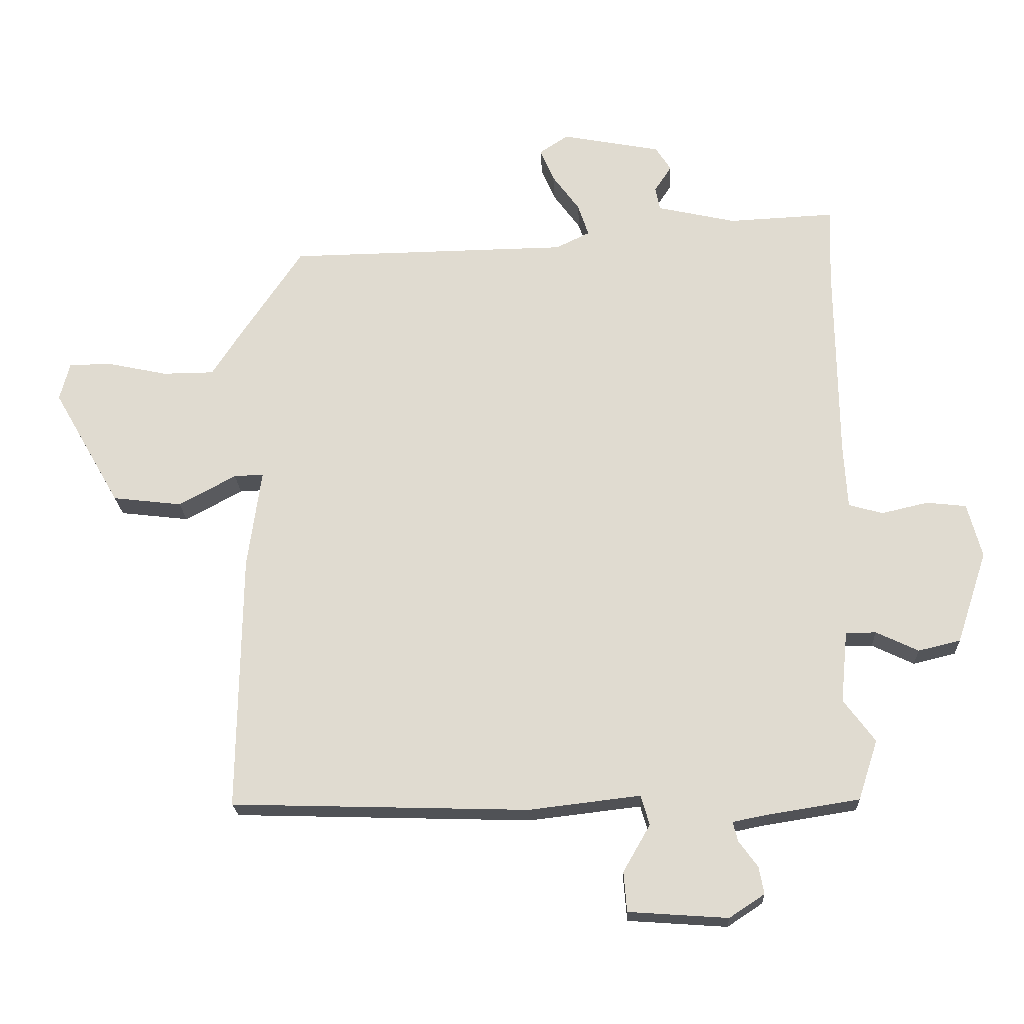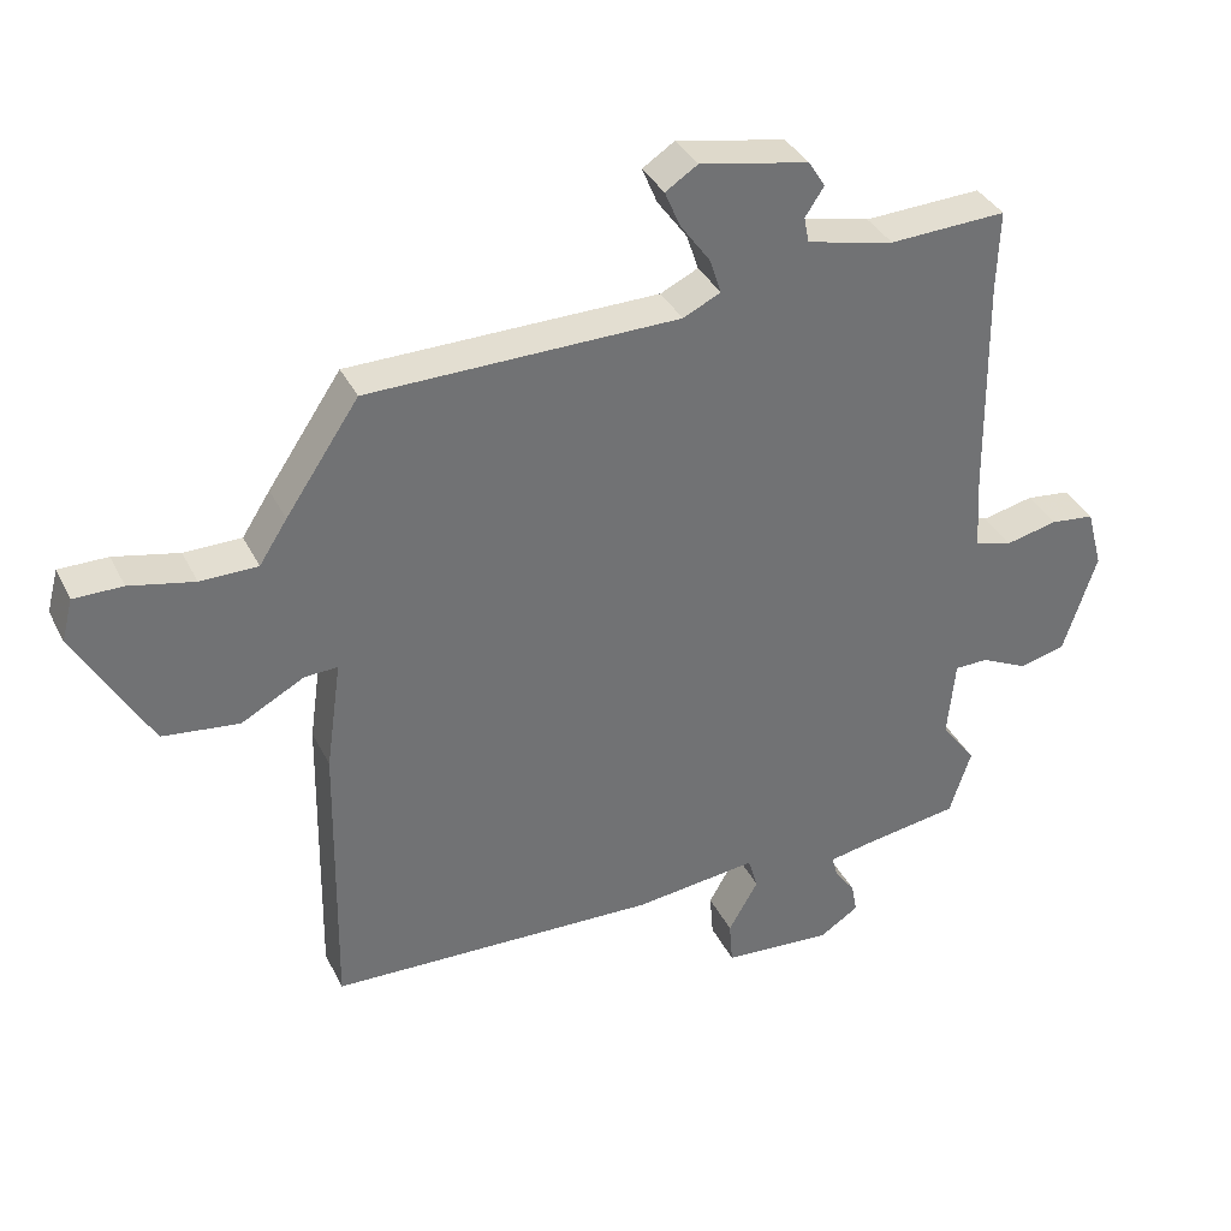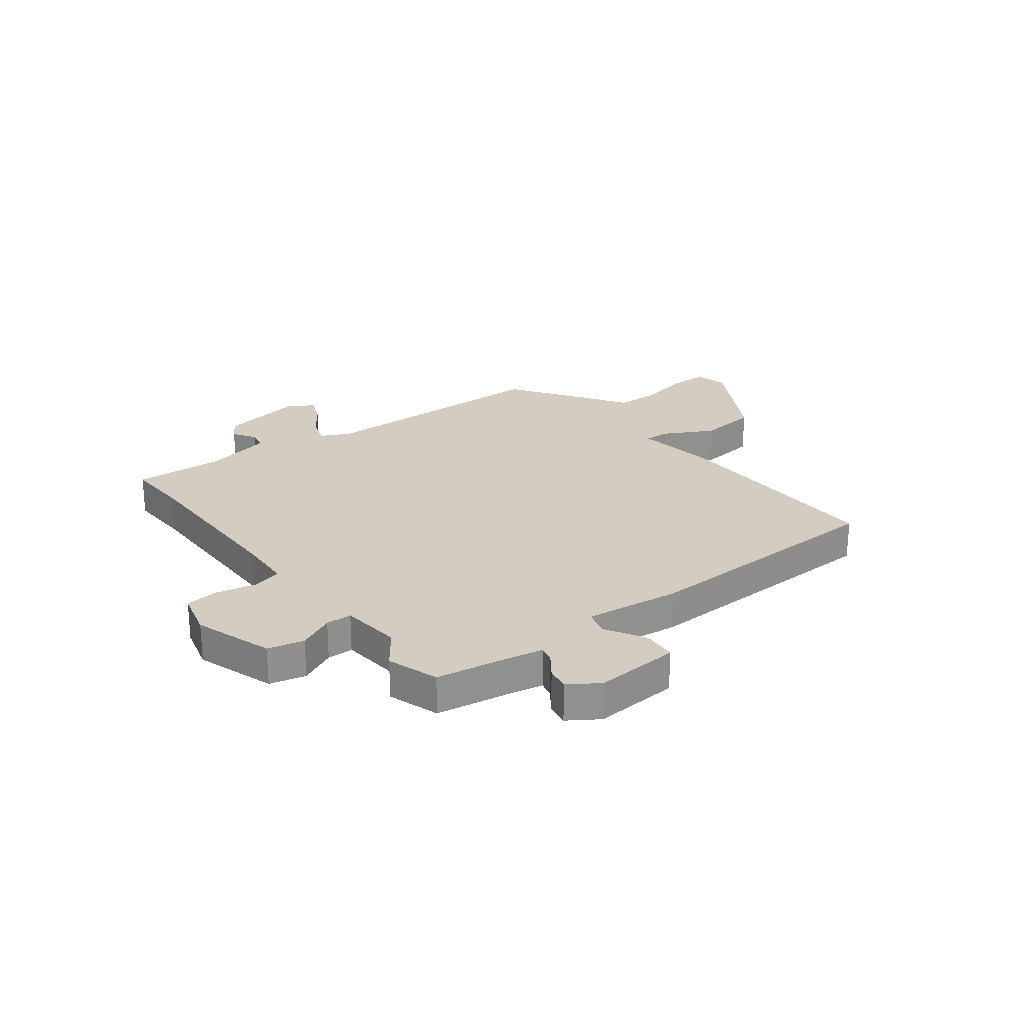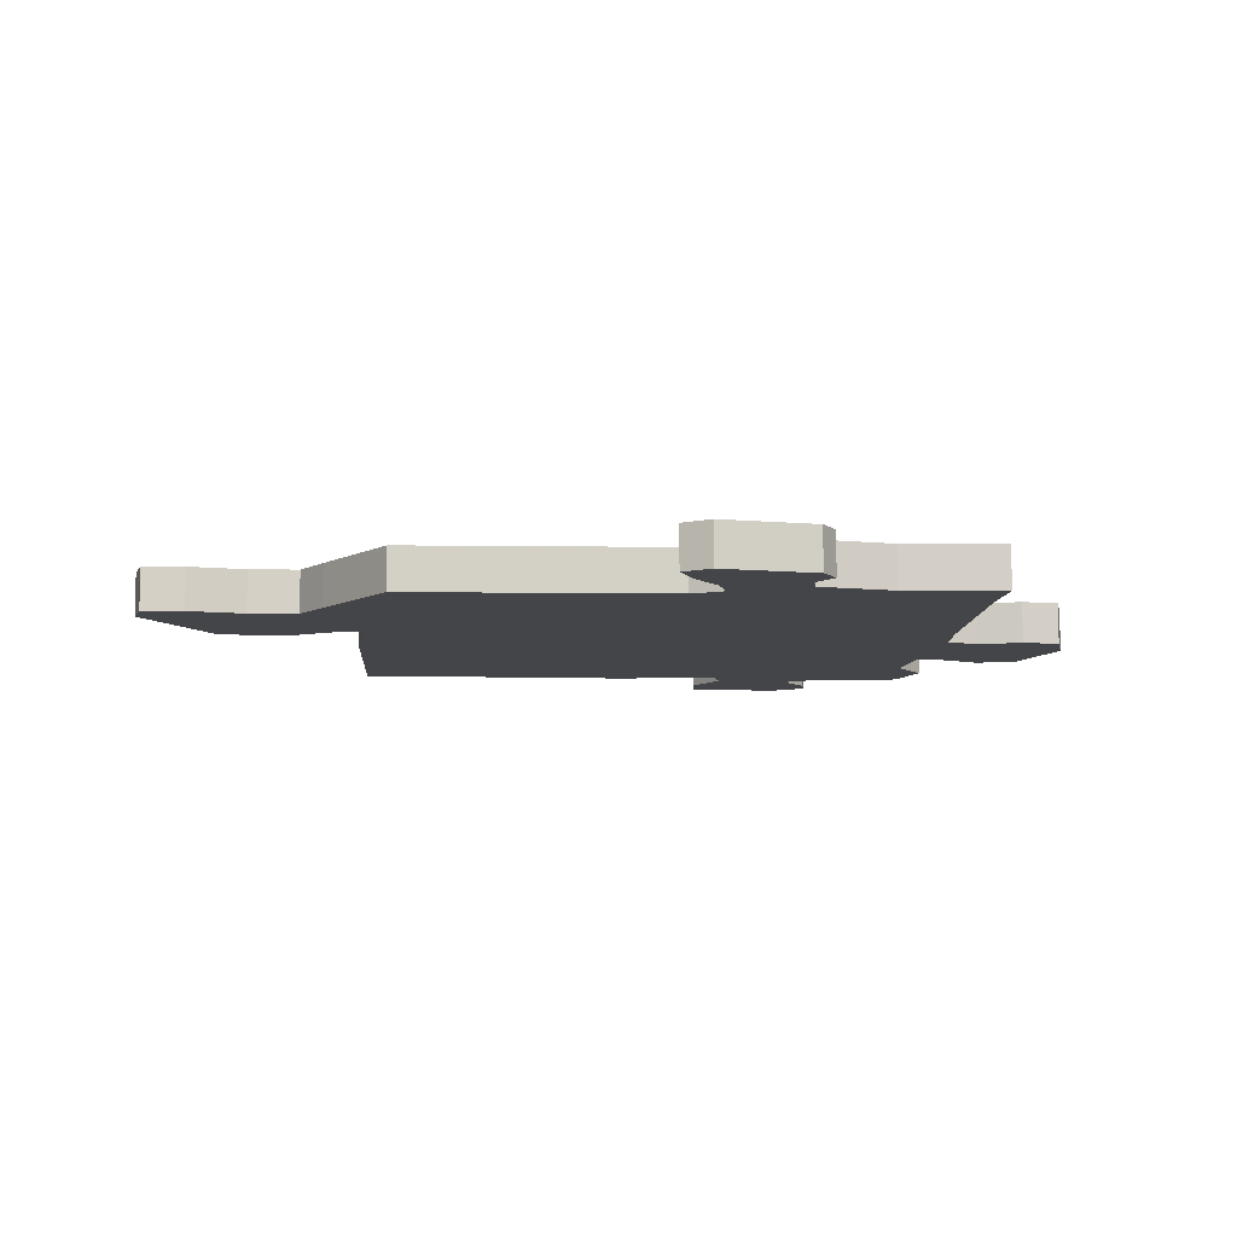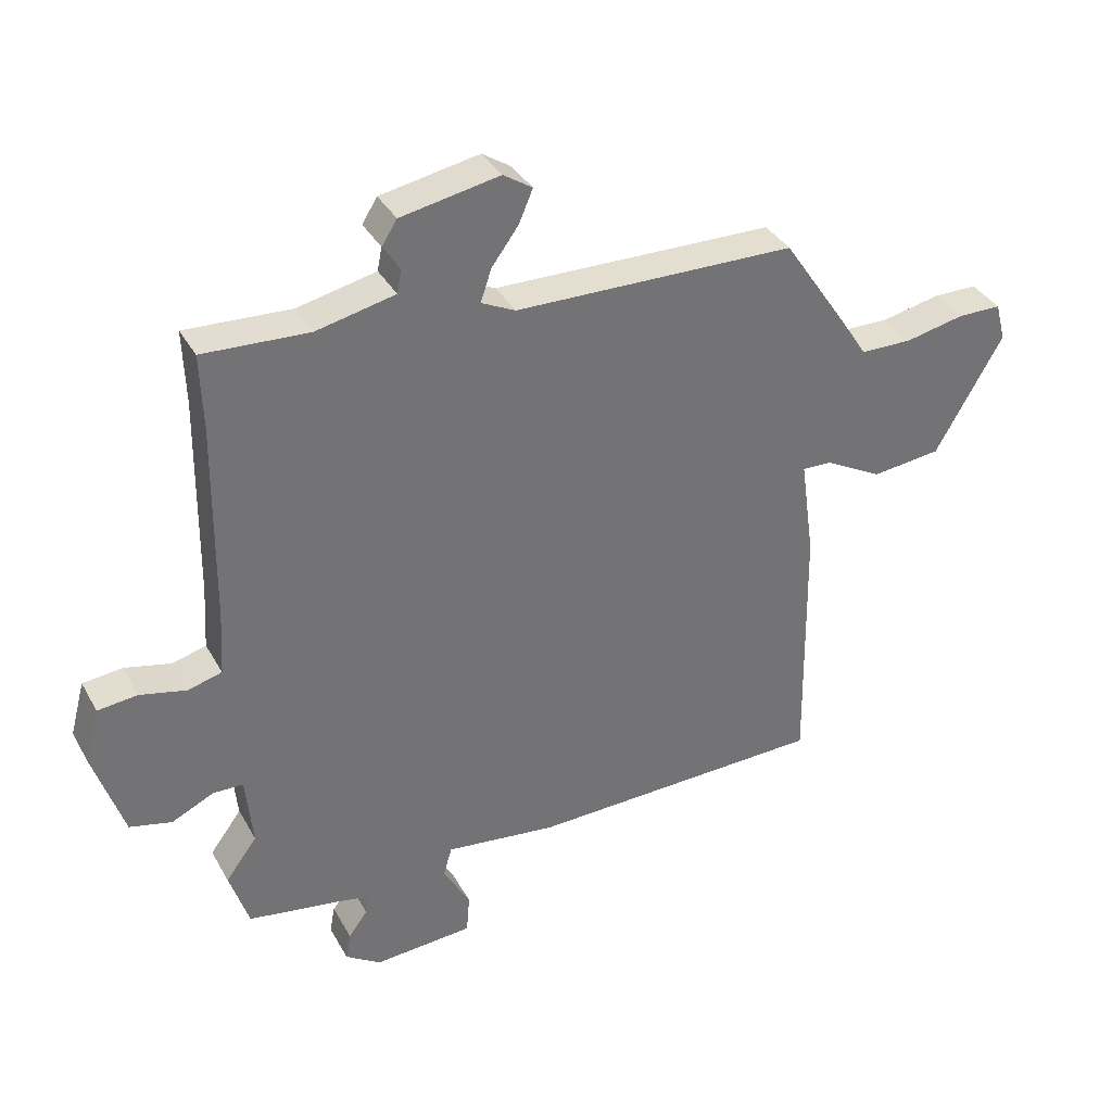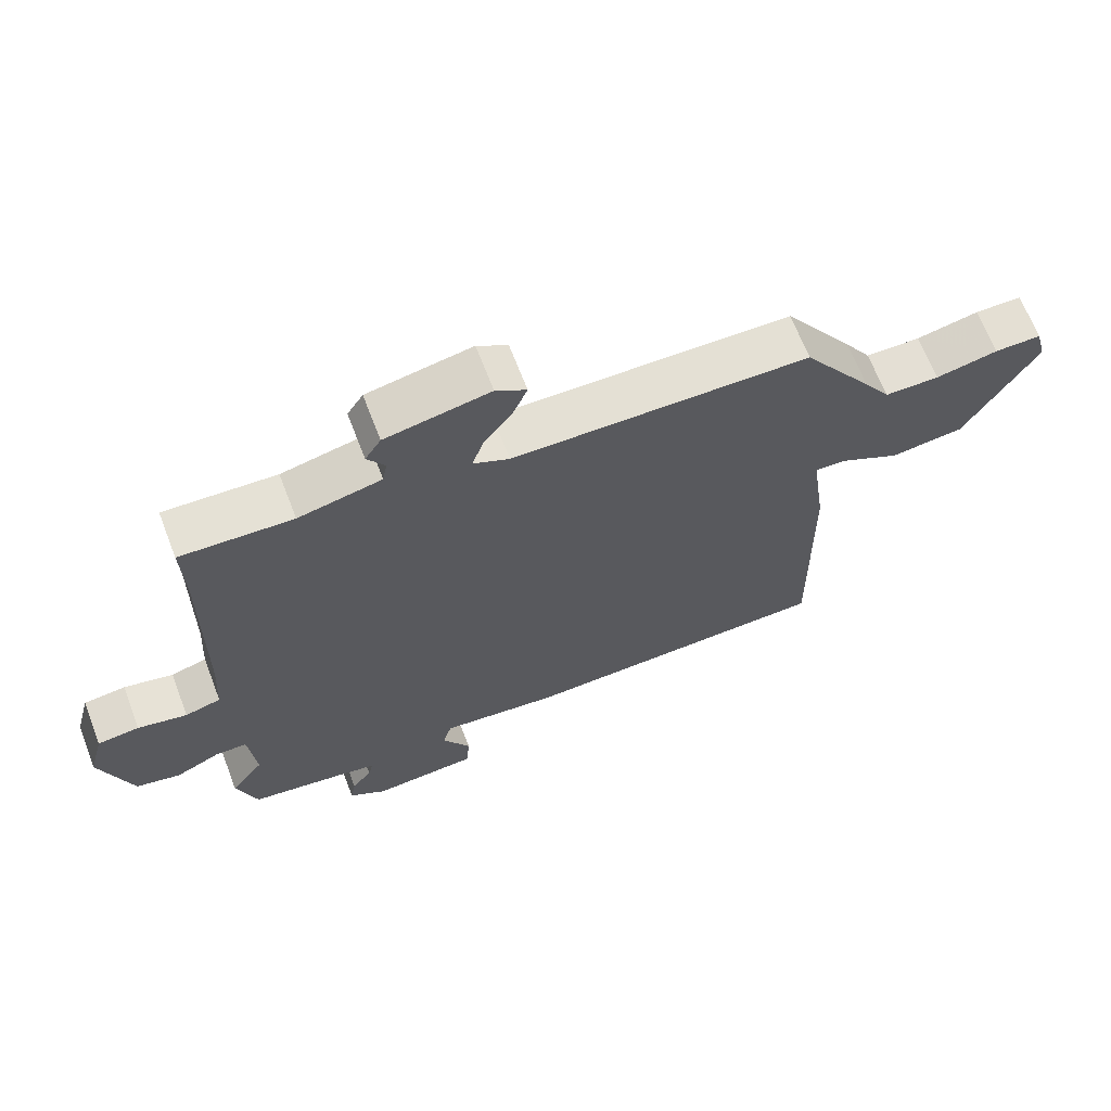
<metadata>
{"format":"obj","ext":"obj","renderer":"f3d","projection":"perspective","resolution":1024,"background":"white","views":[{"elev":-21.0,"azim":2.6,"up":"+Z"},{"elev":36.0,"azim":-23.8,"up":"+Z"},{"elev":24.8,"azim":142.5,"up":"+Y"},{"elev":-8.7,"azim":-2.9,"up":"+Y"},{"elev":35.8,"azim":154.2,"up":"+Z"},{"elev":66.7,"azim":159.0,"up":"+Z"}]}
</metadata>
<code>
v 0.53 0.07 -0.407
v 0.499 0.07 -0.502
v 0.354 0.07 -0.525
v 0.298 0.07 -0.536
v 0.306 0.07 -0.567
v 0.336 0.07 -0.608
v 0.344 0.07 -0.651
v 0.288 0.07 -0.688
v 0.13 0.07 -0.677
v 0.125 0.07 -0.614
v 0.168 0.07 -0.539
v 0.154 0.07 -0.492
v -0.023 0.07 -0.513
v -0.496 0.07 -0.499
v -0.49 0.07 -0.09
v -0.468 0.07 0.067
v -0.515 0.07 0.065
v -0.606 0.07 0.016
v -0.716 0.07 0.029
v -0.823 0.07 0.215
v -0.807 0.07 0.276
v -0.737 0.07 0.276
v -0.644 0.07 0.256
v -0.562 0.07 0.257
v -0.522 0.07 0.319
v -0.417 0.07 0.475
v 0.029 0.07 0.482
v 0.083 0.07 0.508
v 0.066 0.07 0.559
v 0.023 0.07 0.618
v 0.001 0.07 0.67
v 0.047 0.07 0.7
v 0.204 0.07 0.67
v 0.228 0.07 0.632
v 0.201 0.07 0.591
v 0.208 0.07 0.554
v 0.333 0.07 0.526
v 0.501 0.07 0.534
v 0.497 0.07 0.417
v 0.501 0.07 0.096
v 0.507 0.07 -0.005
v 0.561 0.07 -0.02
v 0.635 0.07 -0.003
v 0.698 0.07 -0.01
v 0.721 0.07 -0.096
v 0.673 0.07 -0.242
v 0.606 0.07 -0.258
v 0.539 0.07 -0.226
v 0.491 0.07 -0.227
v 0.48 0.07 -0.34
v 0.53 0 -0.407
v 0.499 0 -0.502
v 0.354 0 -0.525
v 0.298 0 -0.536
v 0.306 0 -0.567
v 0.336 0 -0.608
v 0.344 0 -0.651
v 0.288 0 -0.688
v 0.13 0 -0.677
v 0.125 0 -0.614
v 0.168 0 -0.539
v 0.154 0 -0.492
v -0.023 0 -0.513
v -0.496 0 -0.499
v -0.49 0 -0.09
v -0.468 0 0.067
v -0.515 0 0.065
v -0.606 0 0.016
v -0.716 0 0.029
v -0.823 0 0.215
v -0.807 0 0.276
v -0.737 0 0.276
v -0.644 0 0.256
v -0.562 0 0.257
v -0.522 0 0.319
v -0.417 0 0.475
v 0.029 0 0.482
v 0.083 0 0.508
v 0.066 0 0.559
v 0.023 0 0.618
v 0.001 0 0.67
v 0.047 0 0.7
v 0.204 0 0.67
v 0.228 0 0.632
v 0.201 0 0.591
v 0.208 0 0.554
v 0.333 0 0.526
v 0.501 0 0.534
v 0.497 0 0.417
v 0.501 0 0.096
v 0.507 0 -0.005
v 0.561 0 -0.02
v 0.635 0 -0.003
v 0.698 0 -0.01
v 0.721 0 -0.096
v 0.673 0 -0.242
v 0.606 0 -0.258
v 0.539 0 -0.226
v 0.491 0 -0.227
v 0.48 0 -0.34
f 45 46 47 48
f 45 48 49
f 42 43 44 45
f 41 42 45 49
f 40 41 49 50
f 37 38 39
f 36 37 39 40
f 32 33 34 35
f 32 35 36
f 29 30 31 32
f 28 29 32 36
f 27 28 36 40
f 24 25 26 27
f 20 21 22 23
f 20 23 24
f 17 18 19 20
f 16 17 20 24
f 13 14 15 16
f 12 13 16 24
f 8 9 10 11
f 8 11 12
f 5 6 7 8
f 4 5 8 12
f 3 4 12 24
f 50 1 2 3
f 27 40 50
f 3 24 27 50
f 98 97 96 95
f 99 98 95
f 95 94 93 92
f 99 95 92 91
f 100 99 91 90
f 89 88 87
f 90 89 87 86
f 85 84 83 82
f 86 85 82
f 82 81 80 79
f 86 82 79 78
f 90 86 78 77
f 77 76 75 74
f 73 72 71 70
f 74 73 70
f 70 69 68 67
f 74 70 67 66
f 66 65 64 63
f 74 66 63 62
f 61 60 59 58
f 62 61 58
f 58 57 56 55
f 62 58 55 54
f 74 62 54 53
f 53 52 51 100
f 100 90 77
f 100 77 74 53
f 1 51 52 2
f 2 52 53 3
f 3 53 54 4
f 4 54 55 5
f 5 55 56 6
f 6 56 57 7
f 7 57 58 8
f 8 58 59 9
f 9 59 60 10
f 10 60 61 11
f 11 61 62 12
f 12 62 63 13
f 13 63 64 14
f 14 64 65 15
f 15 65 66 16
f 16 66 67 17
f 17 67 68 18
f 18 68 69 19
f 19 69 70 20
f 20 70 71 21
f 21 71 72 22
f 22 72 73 23
f 23 73 74 24
f 24 74 75 25
f 25 75 76 26
f 26 76 77 27
f 27 77 78 28
f 28 78 79 29
f 29 79 80 30
f 30 80 81 31
f 31 81 82 32
f 32 82 83 33
f 33 83 84 34
f 34 84 85 35
f 35 85 86 36
f 36 86 87 37
f 37 87 88 38
f 38 88 89 39
f 39 89 90 40
f 40 90 91 41
f 41 91 92 42
f 42 92 93 43
f 43 93 94 44
f 44 94 95 45
f 45 95 96 46
f 46 96 97 47
f 47 97 98 48
f 48 98 99 49
f 49 99 100 50
f 50 100 51 1

</code>
